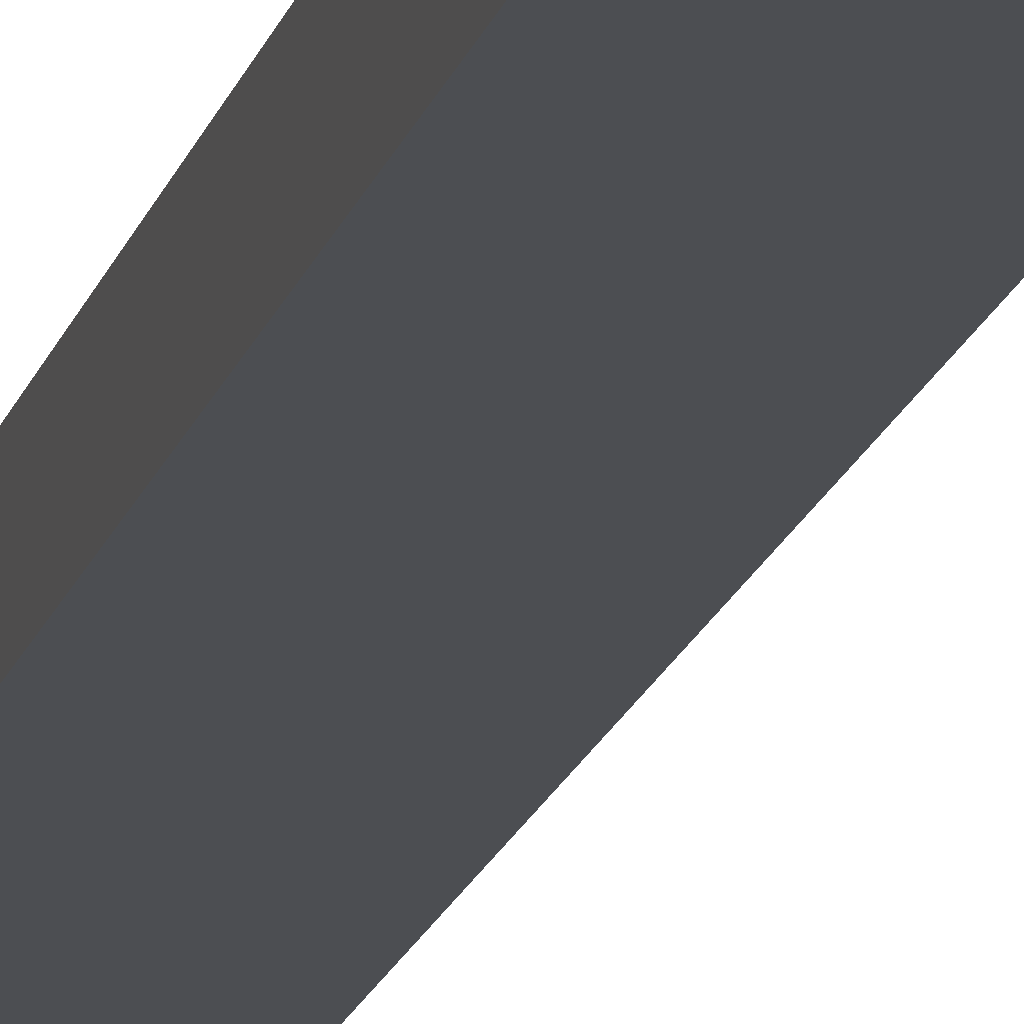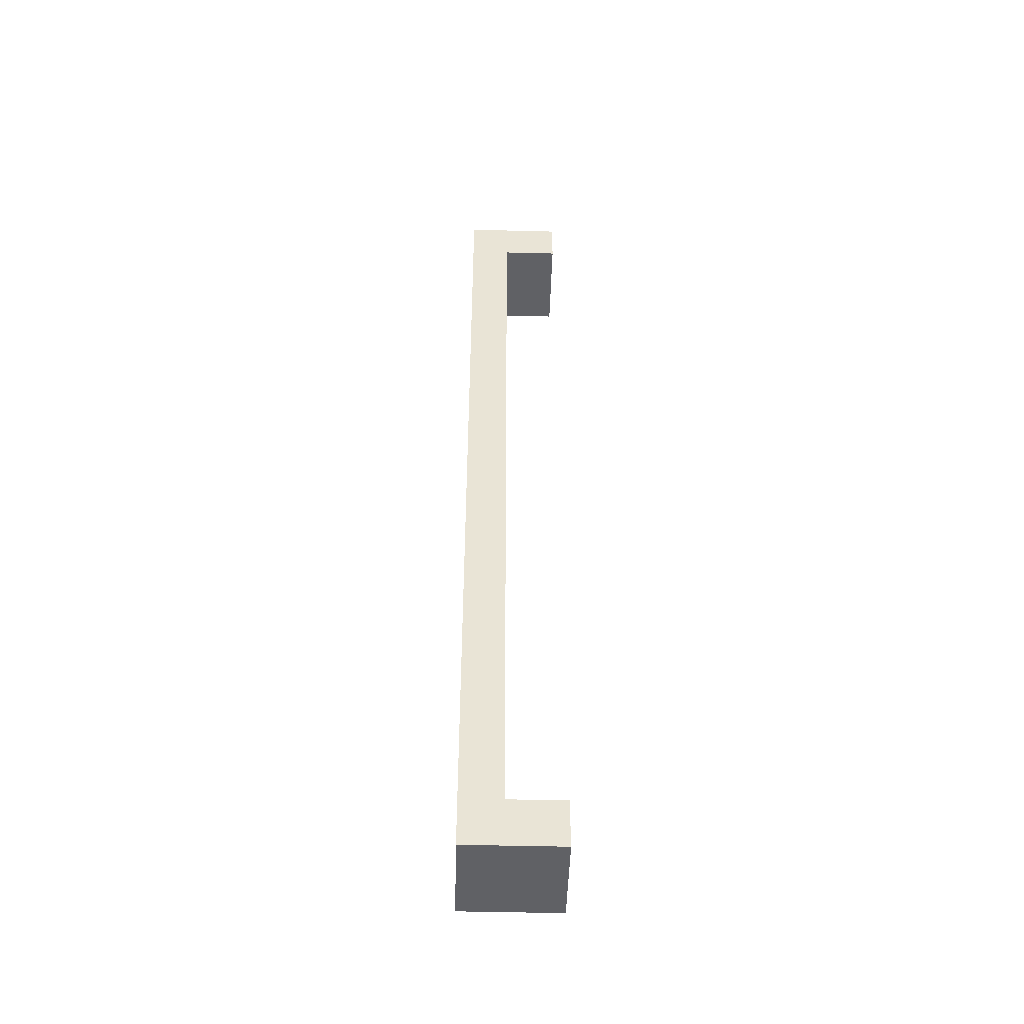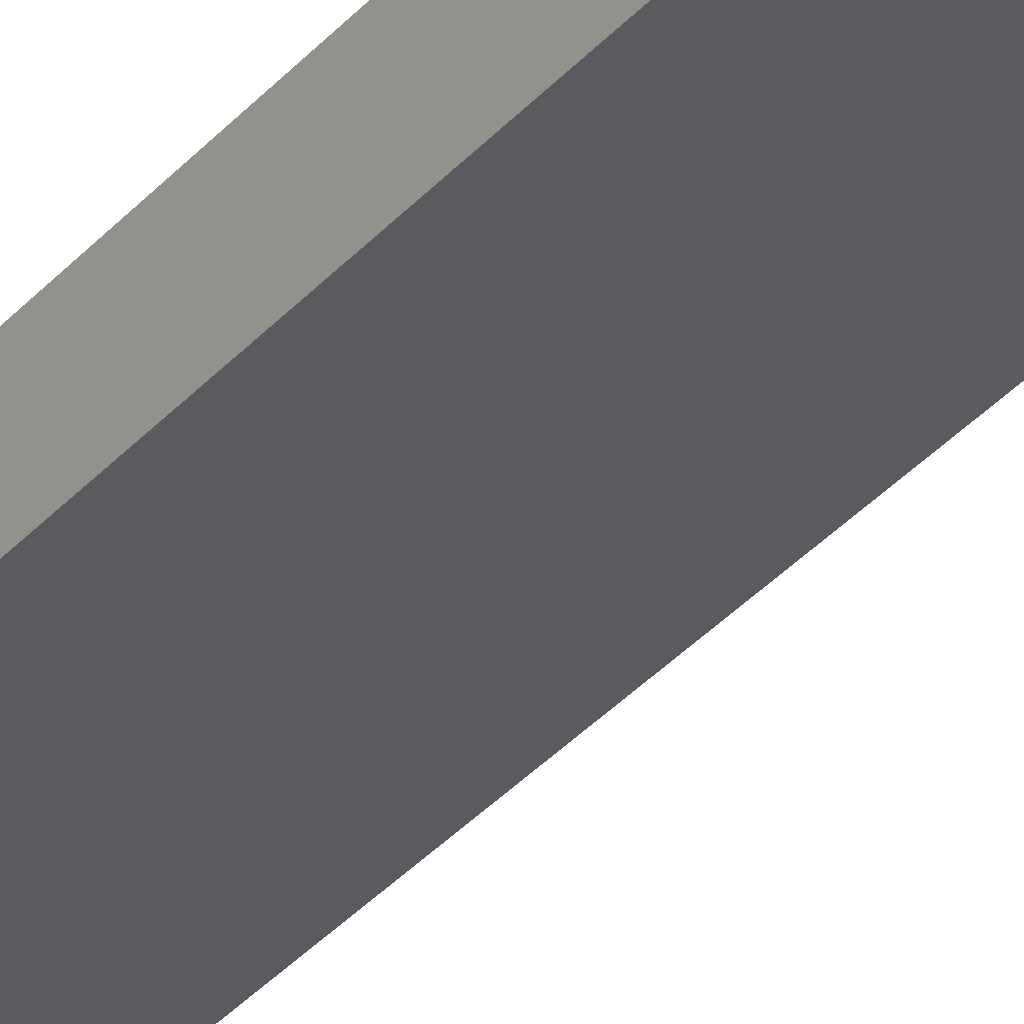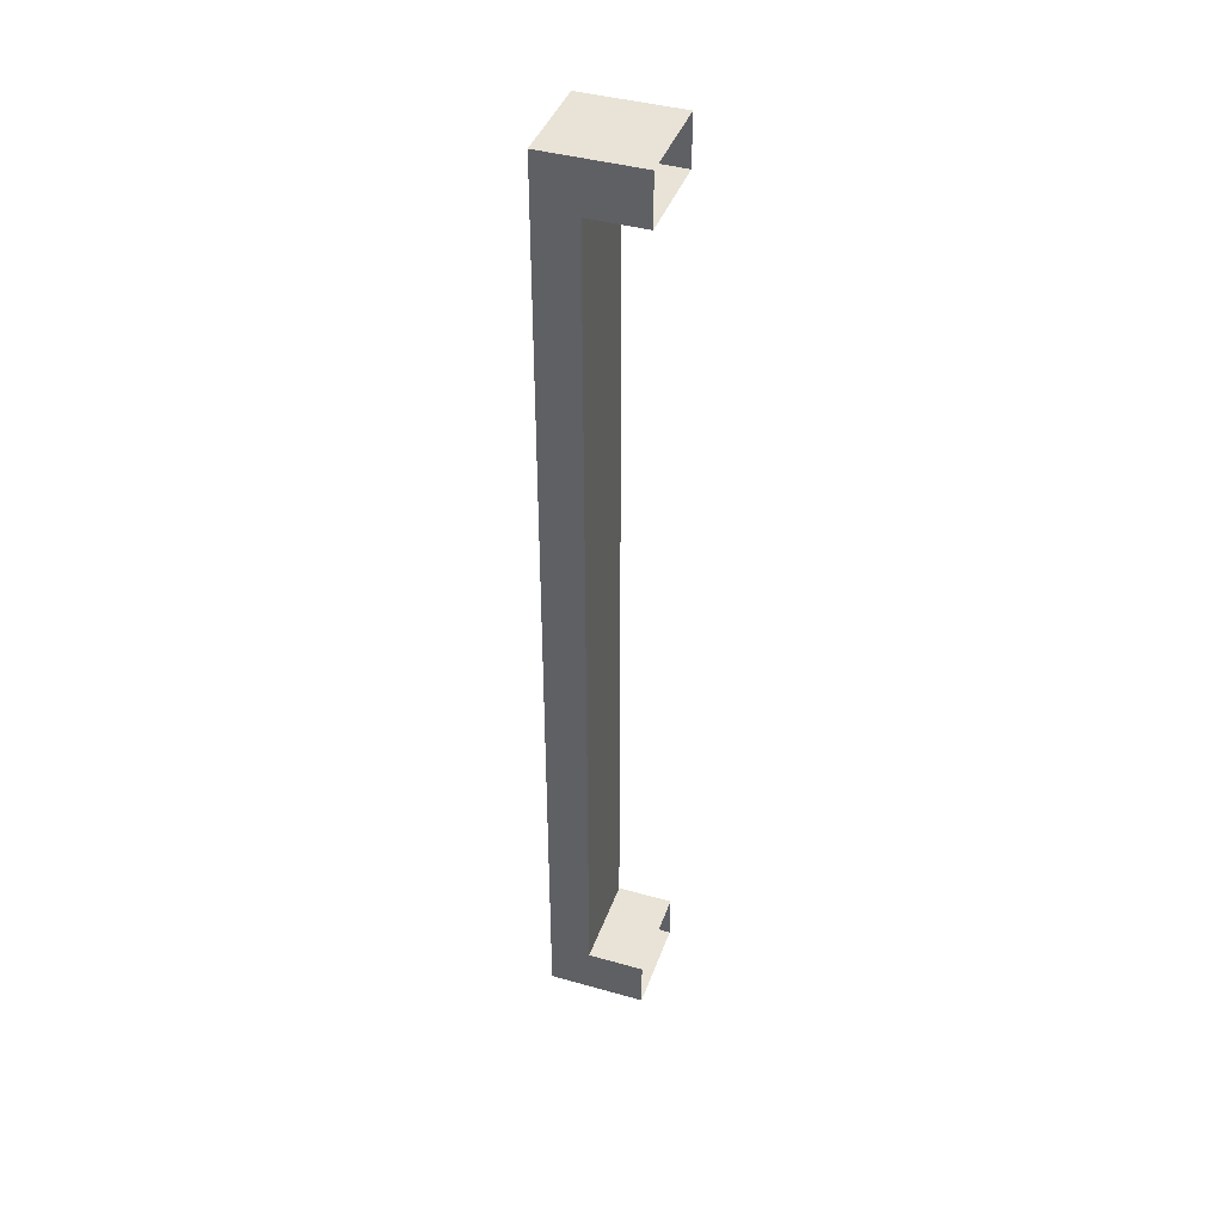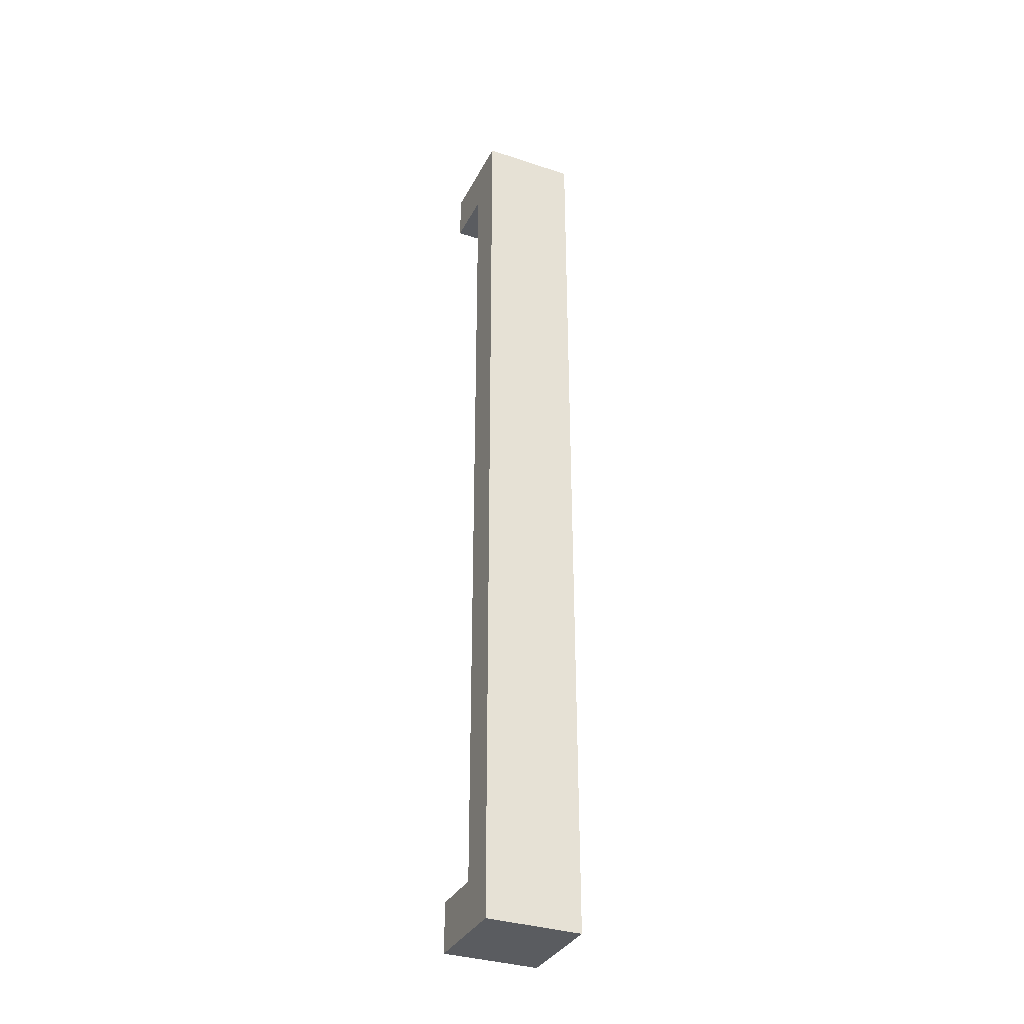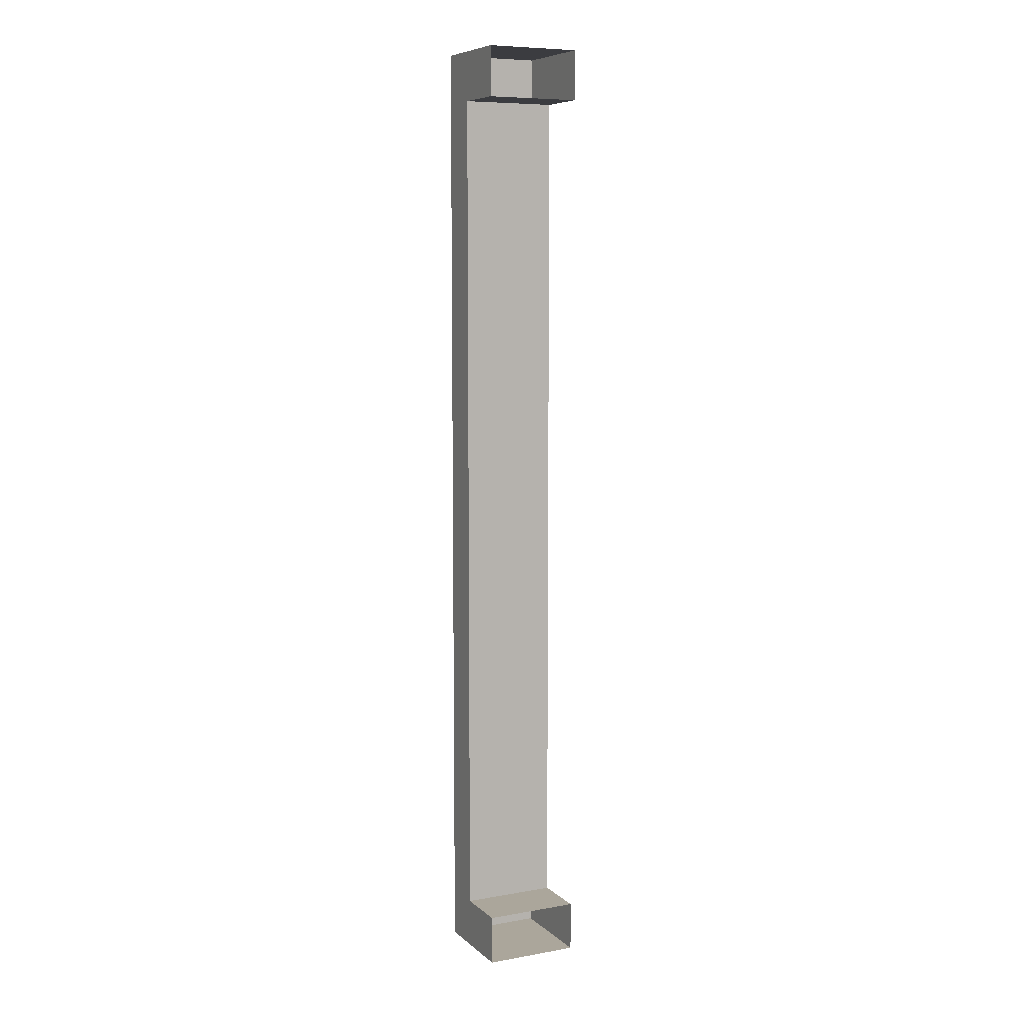
<metadata>
{"format":"obj","ext":"obj","renderer":"f3d","projection":"perspective","resolution":1024,"background":"white","views":[{"elev":-16.5,"azim":-13.4,"up":"+Z"},{"elev":-48.3,"azim":88.4,"up":"+Y"},{"elev":-33.4,"azim":-33.8,"up":"+Z"},{"elev":41.4,"azim":108.9,"up":"+Y"},{"elev":-34.2,"azim":-24.0,"up":"+Y"},{"elev":7.9,"azim":154.1,"up":"+Y"}]}
</metadata>
<code>
v 47.96 89.83 38.32
v 47.96 122.7 38.32
v 44.7 89.83 38.32
v 44.7 122.7 38.32
v 47.96 121 36.9
v 44.7 121 36.9
v 44.7 91.54 36.9
v 47.96 91.54 36.9
v 44.7 89.83 34.96
v 44.7 91.54 34.96
v 47.96 91.54 34.96
v 47.96 89.83 34.96
v 47.96 121 34.96
v 44.7 121 34.96
v 44.7 122.7 34.96
v 47.96 122.7 34.96
f 5 8 7 6
f 2 1 8 5
f 4 3 1 2
f 6 7 3 4
f 3 7 10 9
f 7 8 11 10
f 8 1 12 11
f 1 3 9 12
f 5 6 14 13
f 6 4 15 14
f 4 2 16 15
f 2 5 13 16

</code>
